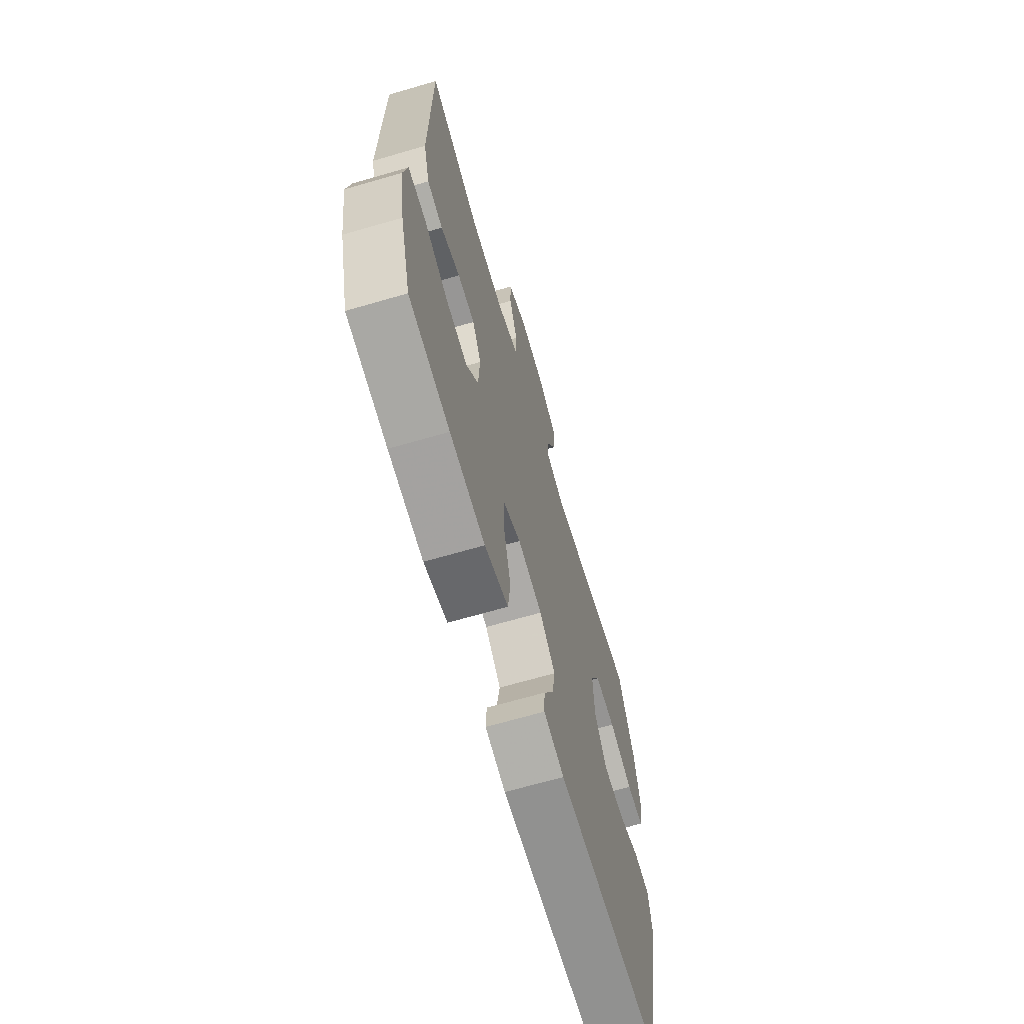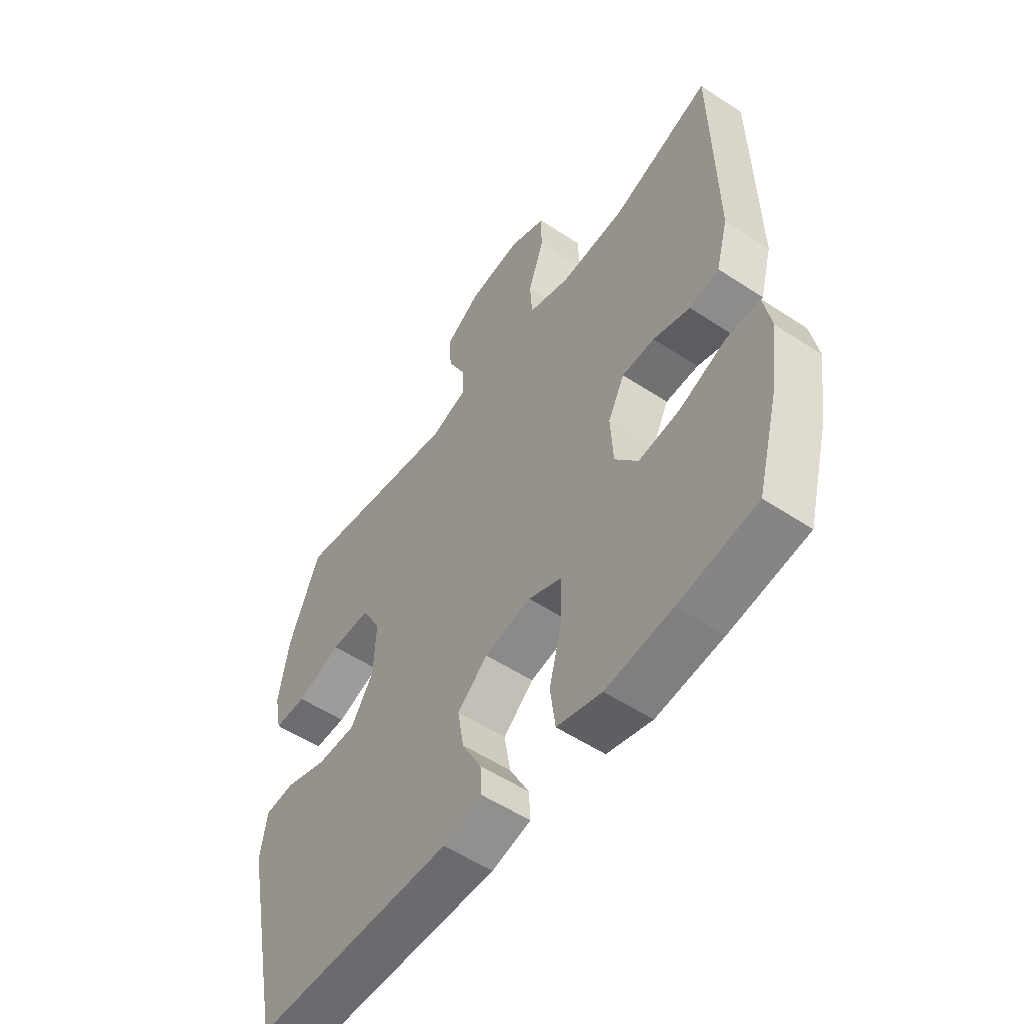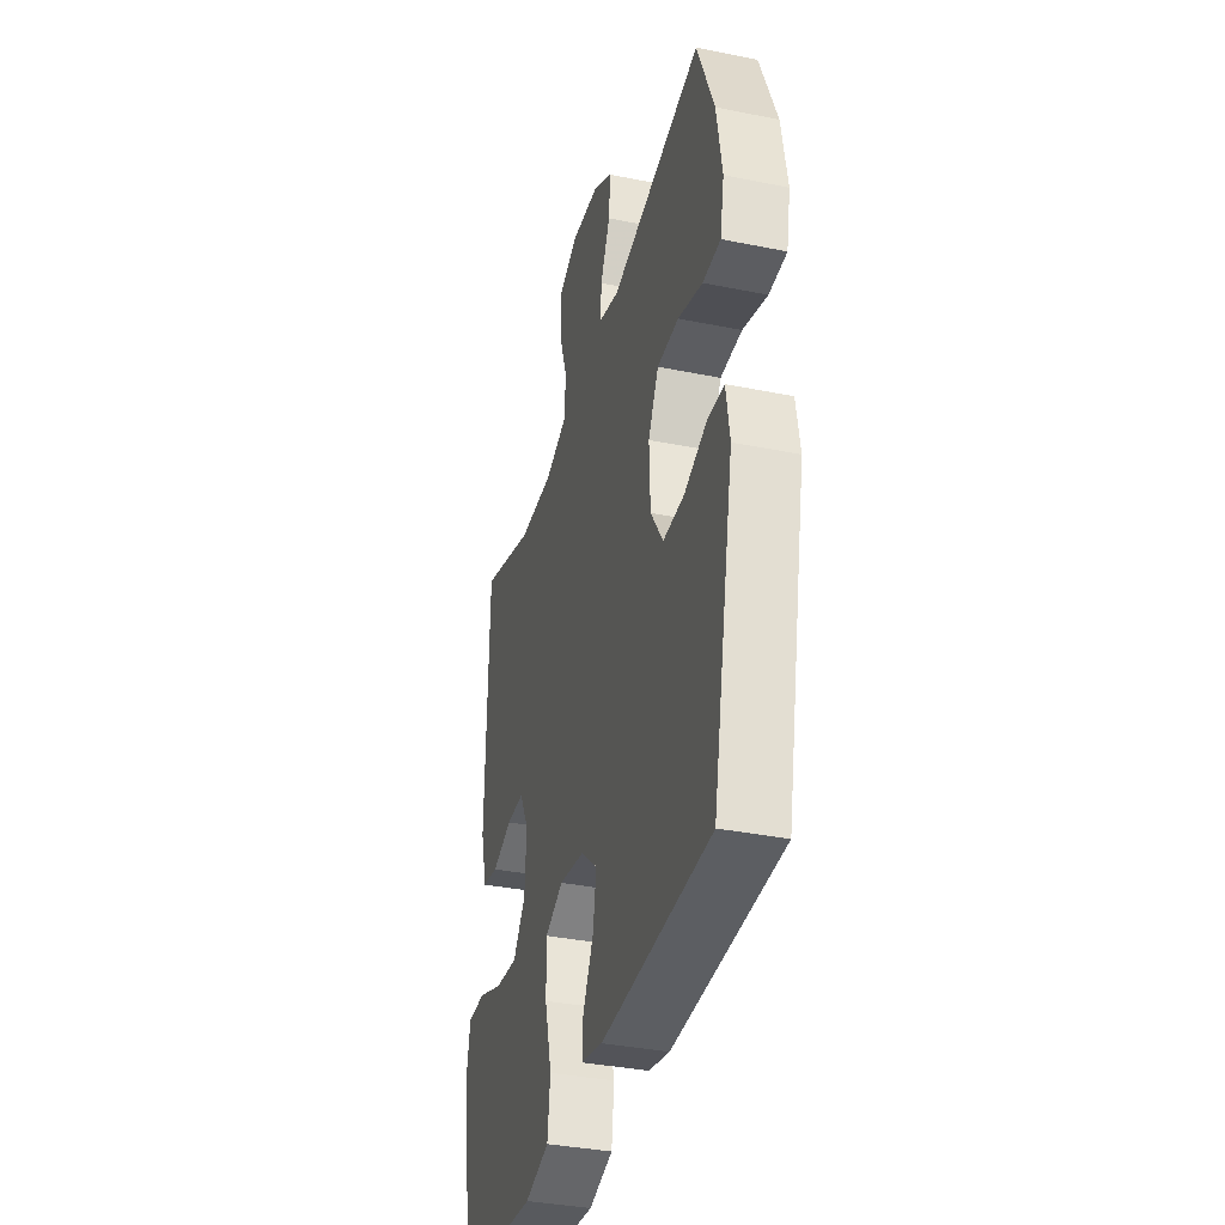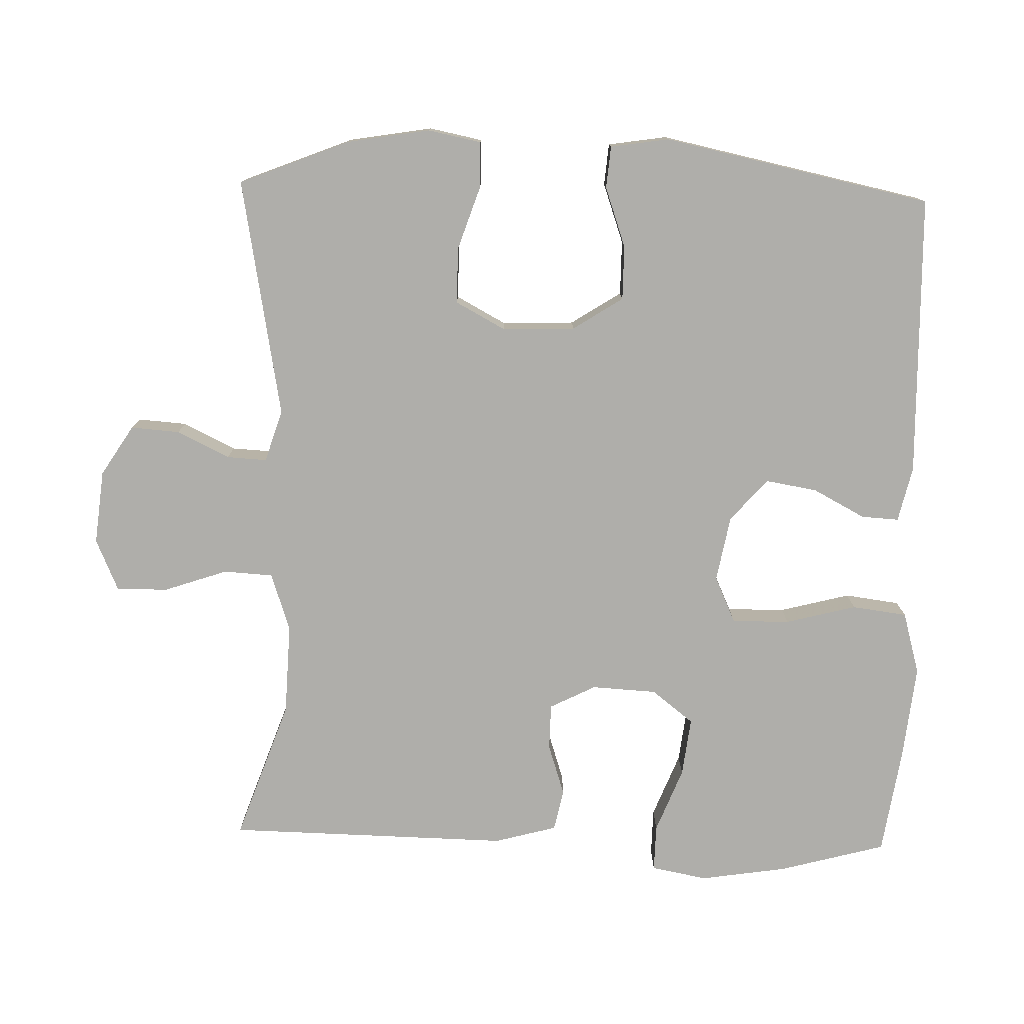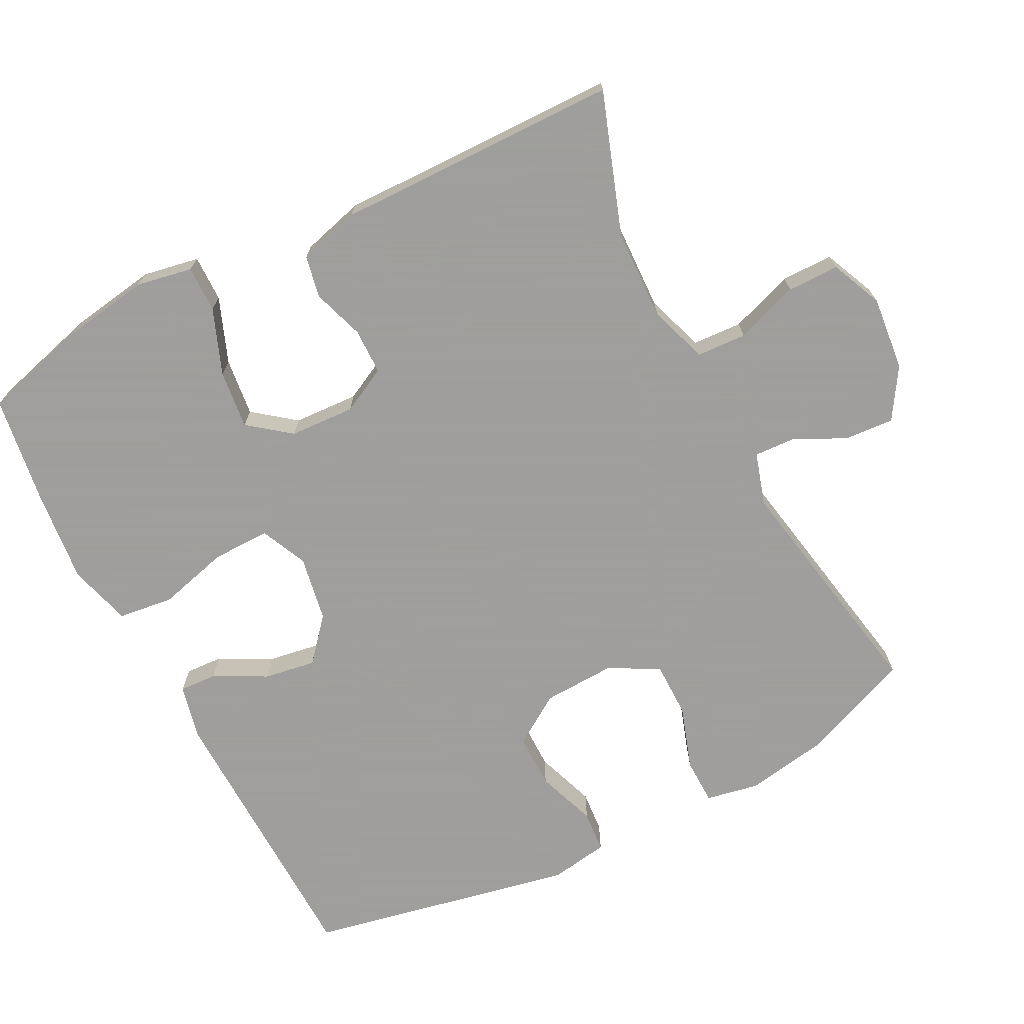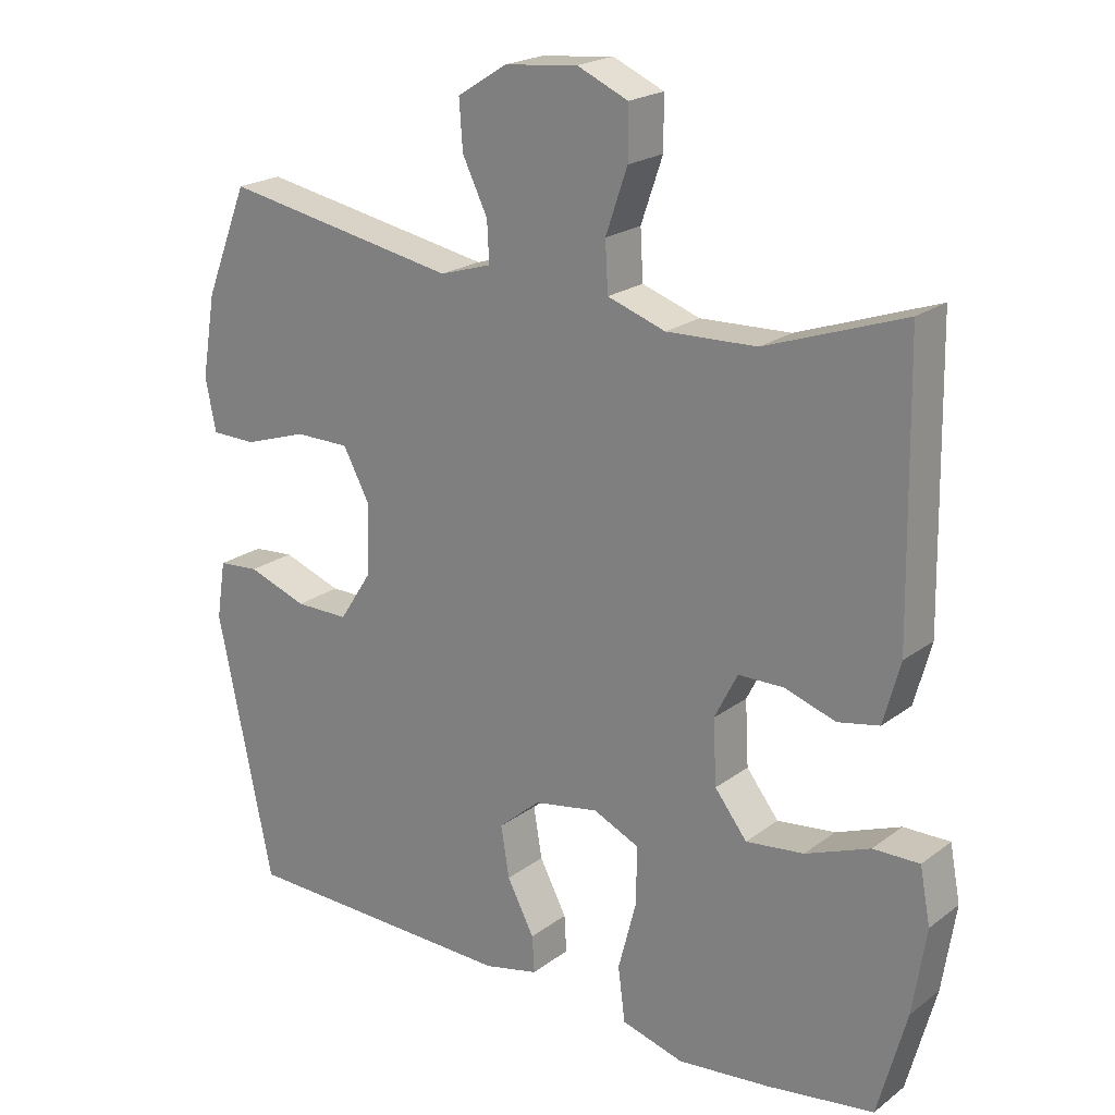
<metadata>
{"format":"obj","ext":"obj","renderer":"f3d","projection":"perspective","resolution":1024,"background":"white","views":[{"elev":-67.1,"azim":-73.7,"up":"+Z"},{"elev":-54.5,"azim":-125.0,"up":"+Z"},{"elev":-36.3,"azim":75.2,"up":"+Z"},{"elev":-77.6,"azim":88.4,"up":"+Y"},{"elev":-71.1,"azim":-62.6,"up":"+Y"},{"elev":21.2,"azim":-142.5,"up":"+Z"}]}
</metadata>
<code>
v -0.5 0.07 0.5
v -0.302 0.07 0.43
v -0.173 0.07 0.425
v -0.09 0.07 0.453
v -0.086 0.07 0.523
v -0.117 0.07 0.613
v -0.117 0.07 0.686
v -0.044 0.07 0.718
v 0.061 0.07 0.707
v 0.132 0.07 0.662
v 0.127 0.07 0.593
v 0.091 0.07 0.519
v 0.088 0.07 0.462
v 0.162 0.07 0.439
v 0.5 0.07 0.5
v 0.562 0.07 0.345
v 0.582 0.07 0.227
v 0.567 0.07 0.152
v 0.502 0.07 0.151
v 0.412 0.07 0.181
v 0.333 0.07 0.181
v 0.295 0.07 0.11
v 0.299 0.07 0.008
v 0.345 0.07 -0.063
v 0.422 0.07 -0.063
v 0.507 0.07 -0.033
v 0.566 0.07 -0.038
v 0.579 0.07 -0.121
v 0.5 0.07 -0.5
v 0.101 0.07 -0.509
v 0.023 0.07 -0.491
v 0.026 0.07 -0.438
v 0.065 0.07 -0.364
v 0.077 0.07 -0.291
v 0.017 0.07 -0.239
v -0.076 0.07 -0.222
v -0.142 0.07 -0.252
v -0.141 0.07 -0.334
v -0.115 0.07 -0.434
v -0.125 0.07 -0.512
v -0.214 0.07 -0.537
v -0.346 0.07 -0.523
v -0.5 0.07 -0.5
v -0.541 0.07 -0.349
v -0.56 0.07 -0.226
v -0.545 0.07 -0.147
v -0.479 0.07 -0.148
v -0.387 0.07 -0.184
v -0.304 0.07 -0.194
v -0.258 0.07 -0.135
v -0.253 0.07 -0.043
v -0.286 0.07 0.022
v -0.351 0.07 0.023
v -0.424 0.07 -0.001
v -0.483 0.07 0.011
v -0.507 0.07 0.099
v -0.5 0 0.5
v -0.302 0 0.43
v -0.173 0 0.425
v -0.09 0 0.453
v -0.086 0 0.523
v -0.117 0 0.613
v -0.117 0 0.686
v -0.044 0 0.718
v 0.061 0 0.707
v 0.132 0 0.662
v 0.127 0 0.593
v 0.091 0 0.519
v 0.088 0 0.462
v 0.162 0 0.439
v 0.5 0 0.5
v 0.562 0 0.345
v 0.582 0 0.227
v 0.567 0 0.152
v 0.502 0 0.151
v 0.412 0 0.181
v 0.333 0 0.181
v 0.295 0 0.11
v 0.299 0 0.008
v 0.345 0 -0.063
v 0.422 0 -0.063
v 0.507 0 -0.033
v 0.566 0 -0.038
v 0.579 0 -0.121
v 0.5 0 -0.5
v 0.101 0 -0.509
v 0.023 0 -0.491
v 0.026 0 -0.438
v 0.065 0 -0.364
v 0.077 0 -0.291
v 0.017 0 -0.239
v -0.076 0 -0.222
v -0.142 0 -0.252
v -0.141 0 -0.334
v -0.115 0 -0.434
v -0.125 0 -0.512
v -0.214 0 -0.537
v -0.346 0 -0.523
v -0.5 0 -0.5
v -0.541 0 -0.349
v -0.56 0 -0.226
v -0.545 0 -0.147
v -0.479 0 -0.148
v -0.387 0 -0.184
v -0.304 0 -0.194
v -0.258 0 -0.135
v -0.253 0 -0.043
v -0.286 0 0.022
v -0.351 0 0.023
v -0.424 0 -0.001
v -0.483 0 0.011
v -0.507 0 0.099
f 53 54 55 56
f 52 53 56 1
f 51 52 1 2
f 45 46 47 48
f 45 48 49
f 44 45 49
f 43 44 49
f 42 43 49 50
f 38 39 40 41
f 37 38 41 42
f 30 31 32 33
f 30 33 34
f 29 30 34
f 28 29 34 35
f 25 26 27 28
f 24 25 28 35
f 17 18 19 20
f 17 20 21
f 14 15 16 17
f 13 14 17 21
f 9 10 11 12
f 9 12 13
f 8 9 13
f 5 6 7 8
f 4 5 8 13
f 3 4 13 21
f 51 2 3 21
f 37 42 50
f 36 37 50 51
f 23 24 35 36
f 22 23 36 51
f 21 22 51
f 112 111 110 109
f 57 112 109 108
f 58 57 108 107
f 104 103 102 101
f 105 104 101
f 105 101 100
f 105 100 99
f 106 105 99 98
f 97 96 95 94
f 98 97 94 93
f 89 88 87 86
f 90 89 86
f 90 86 85
f 91 90 85 84
f 84 83 82 81
f 91 84 81 80
f 76 75 74 73
f 77 76 73
f 73 72 71 70
f 77 73 70 69
f 68 67 66 65
f 69 68 65
f 69 65 64
f 64 63 62 61
f 69 64 61 60
f 77 69 60 59
f 77 59 58 107
f 106 98 93
f 107 106 93 92
f 92 91 80 79
f 107 92 79 78
f 107 78 77
f 1 57 58 2
f 2 58 59 3
f 3 59 60 4
f 4 60 61 5
f 5 61 62 6
f 6 62 63 7
f 7 63 64 8
f 8 64 65 9
f 9 65 66 10
f 10 66 67 11
f 11 67 68 12
f 12 68 69 13
f 13 69 70 14
f 14 70 71 15
f 15 71 72 16
f 16 72 73 17
f 17 73 74 18
f 18 74 75 19
f 19 75 76 20
f 20 76 77 21
f 21 77 78 22
f 22 78 79 23
f 23 79 80 24
f 24 80 81 25
f 25 81 82 26
f 26 82 83 27
f 27 83 84 28
f 28 84 85 29
f 29 85 86 30
f 30 86 87 31
f 31 87 88 32
f 32 88 89 33
f 33 89 90 34
f 34 90 91 35
f 35 91 92 36
f 36 92 93 37
f 37 93 94 38
f 38 94 95 39
f 39 95 96 40
f 40 96 97 41
f 41 97 98 42
f 42 98 99 43
f 43 99 100 44
f 44 100 101 45
f 45 101 102 46
f 46 102 103 47
f 47 103 104 48
f 48 104 105 49
f 49 105 106 50
f 50 106 107 51
f 51 107 108 52
f 52 108 109 53
f 53 109 110 54
f 54 110 111 55
f 55 111 112 56
f 56 112 57 1

</code>
